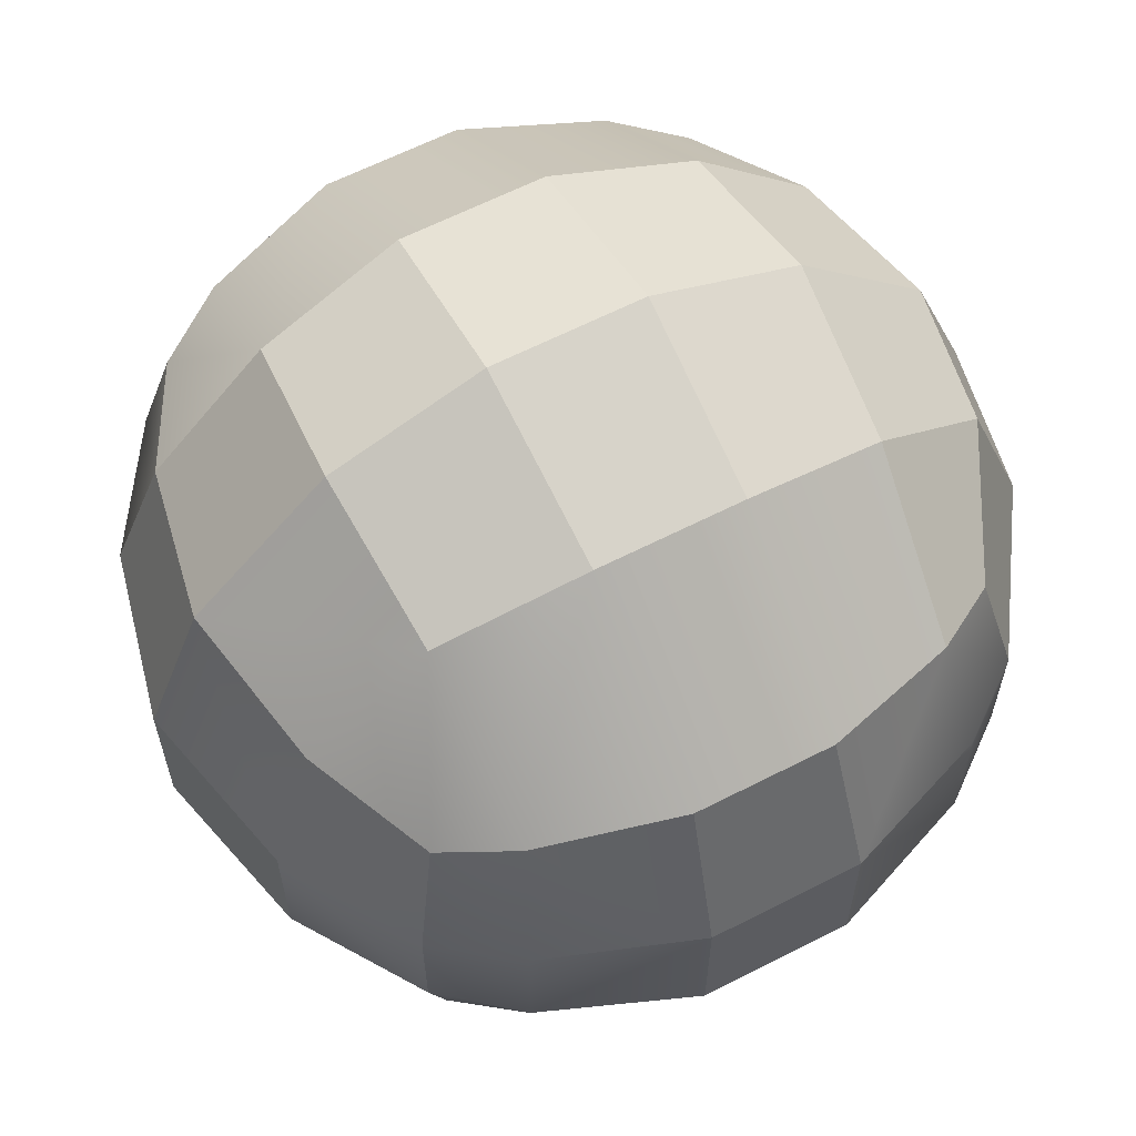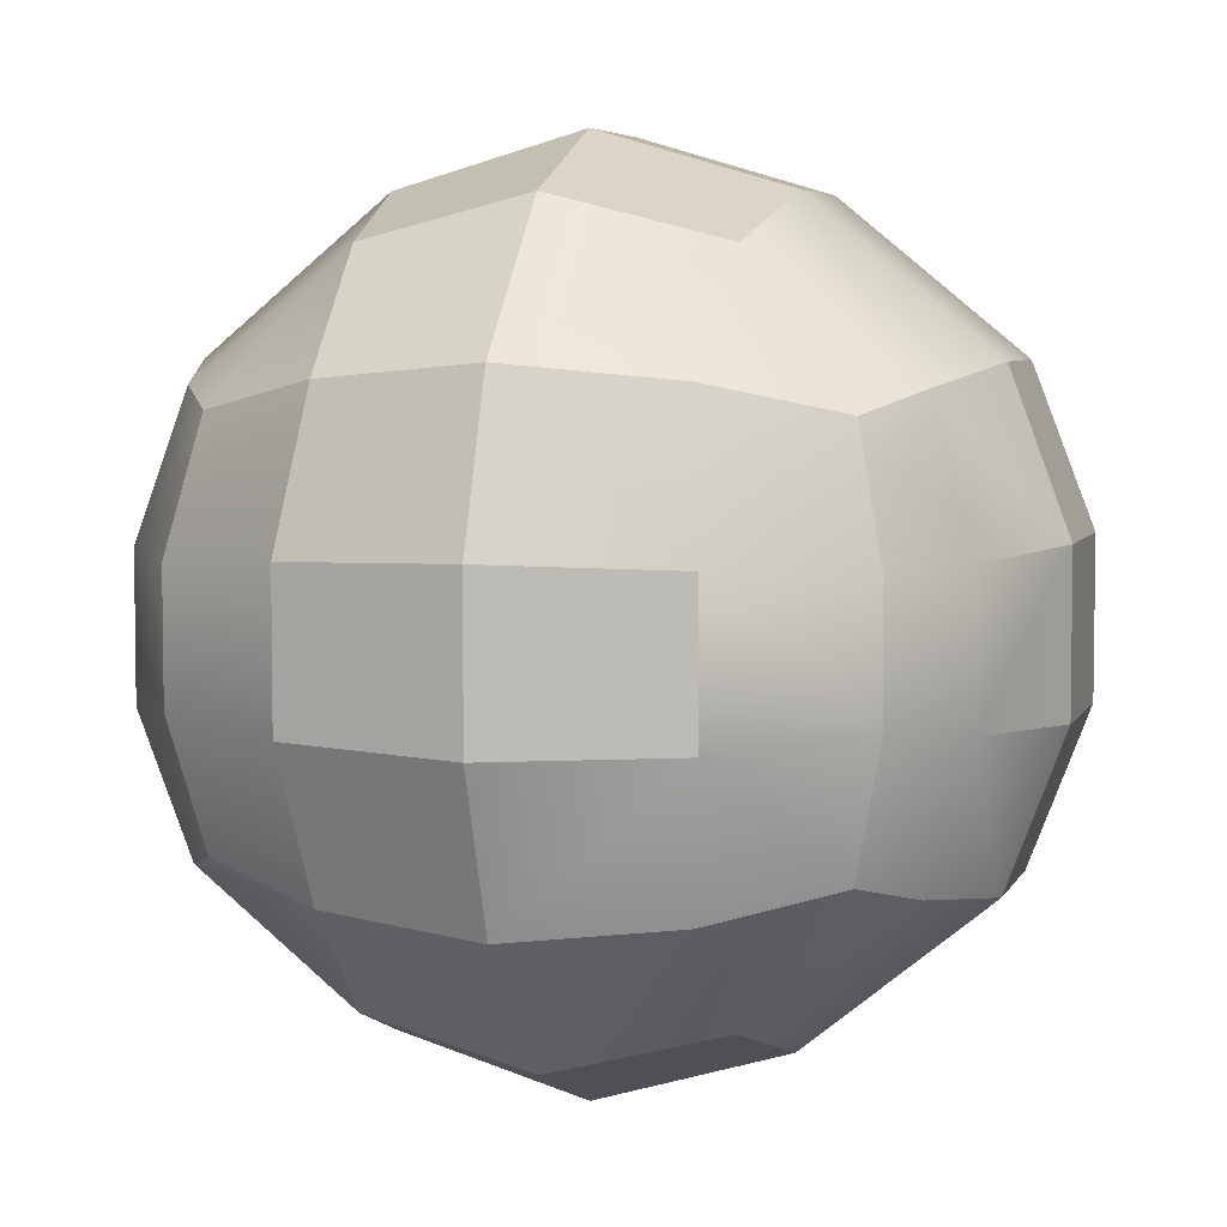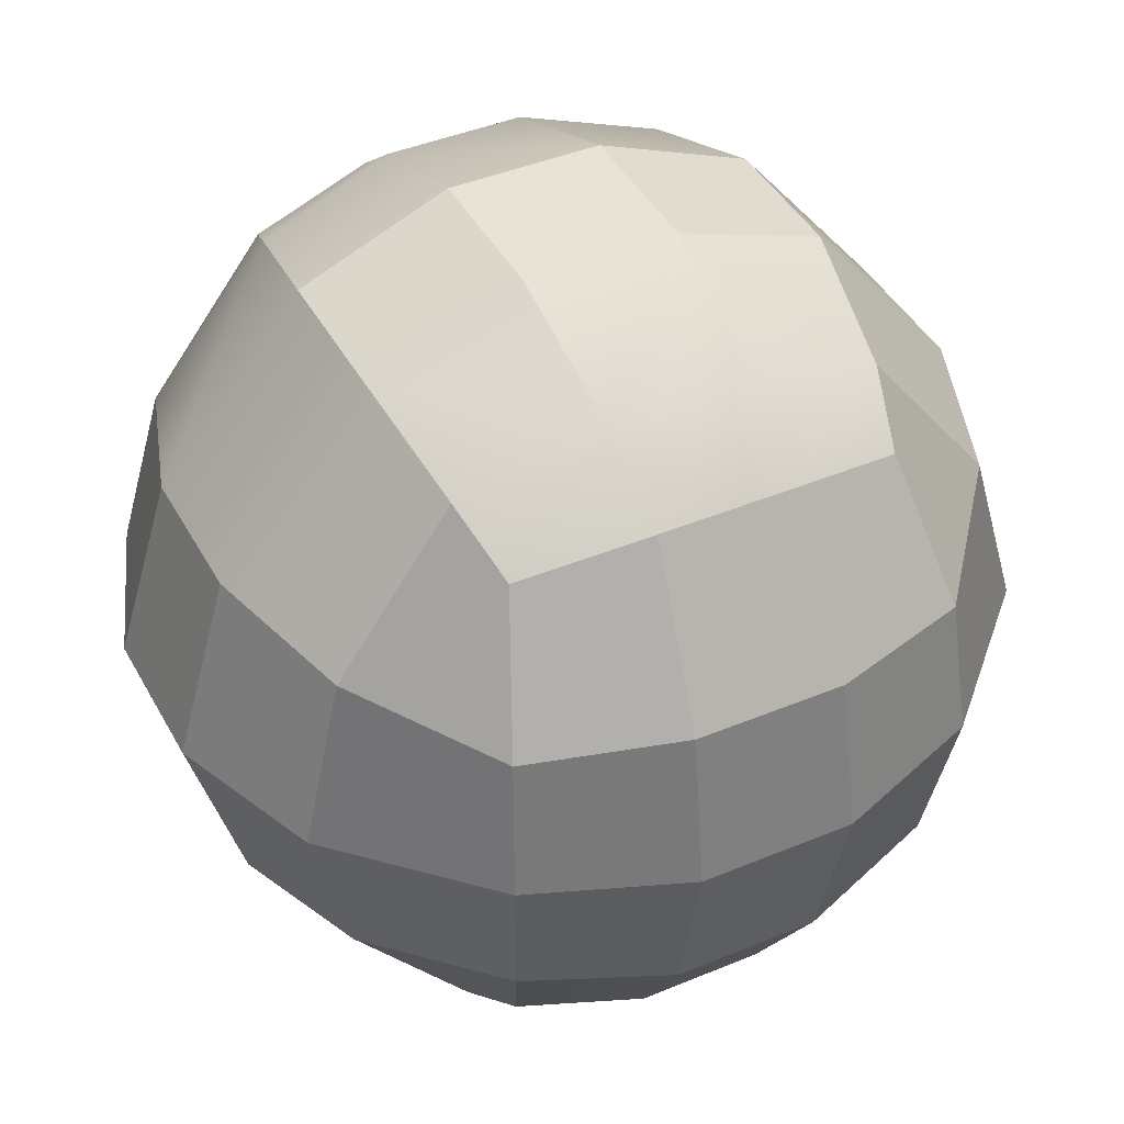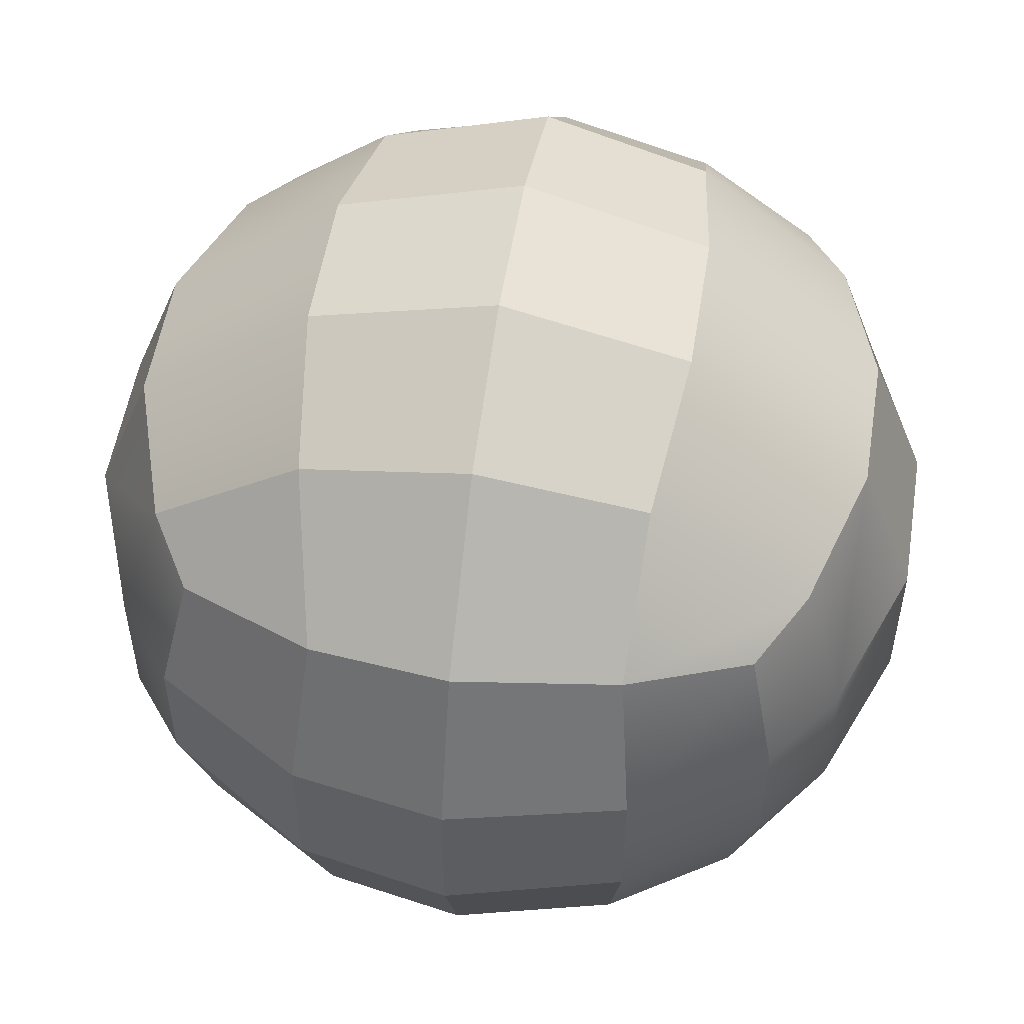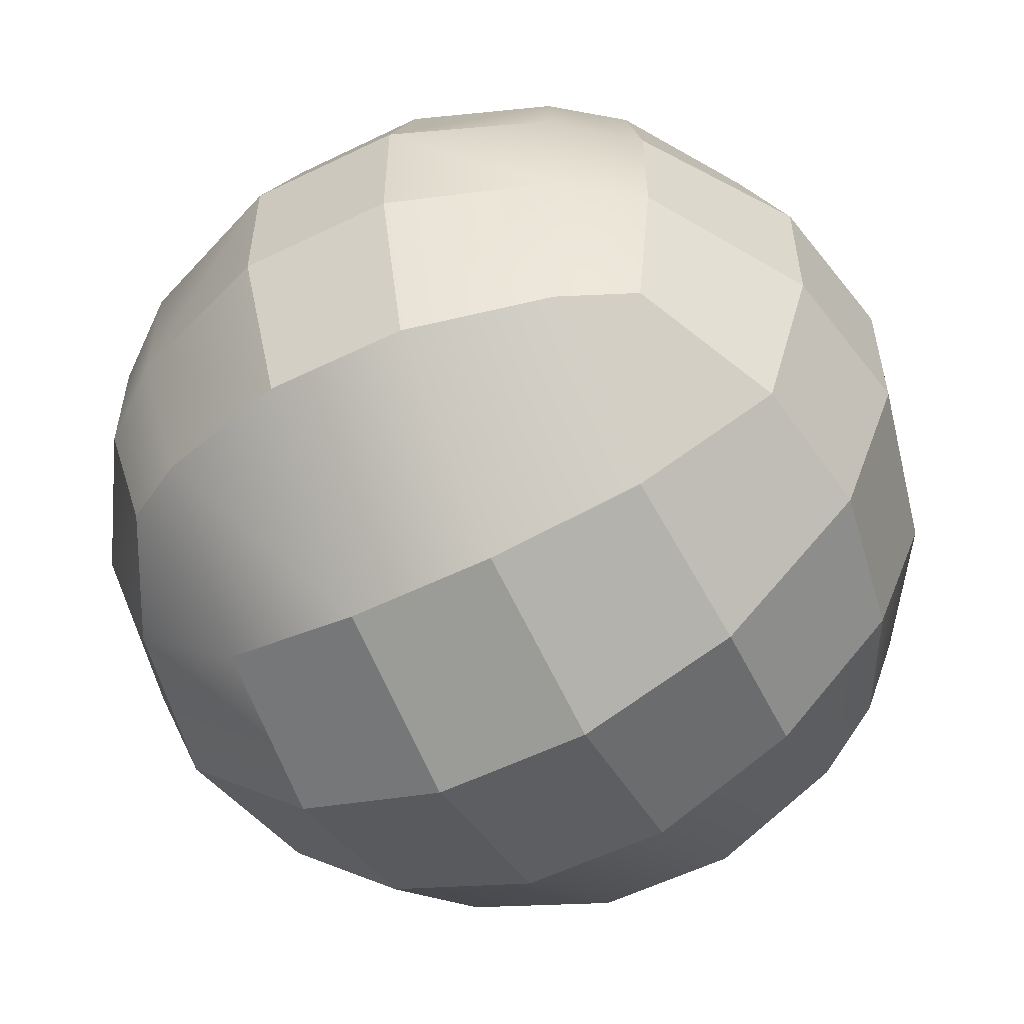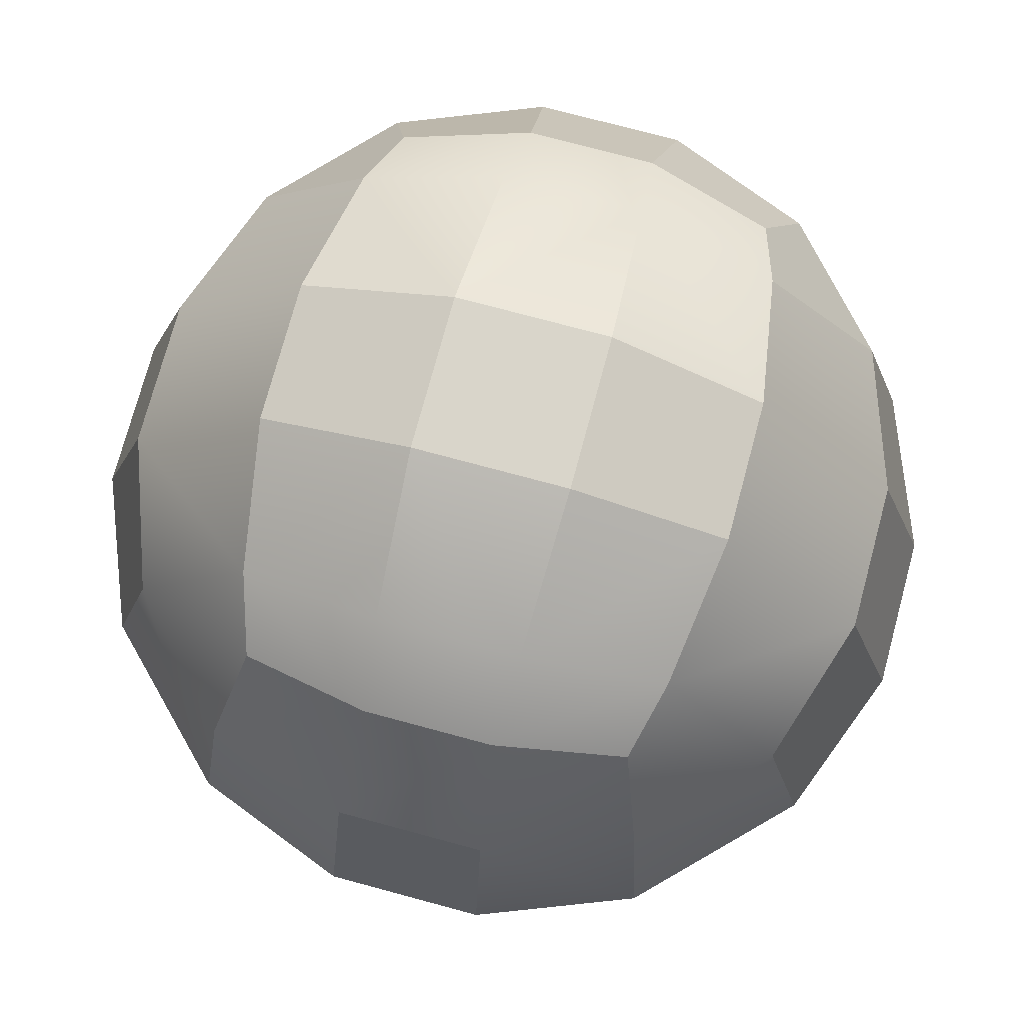
<metadata>
{"format":"obj","ext":"obj","renderer":"f3d","projection":"perspective","resolution":1024,"background":"white","views":[{"elev":62.3,"azim":152.5,"up":"+Z"},{"elev":5.4,"azim":105.7,"up":"+Z"},{"elev":42.3,"azim":-116.6,"up":"+Y"},{"elev":53.7,"azim":-80.9,"up":"+Z"},{"elev":-56.3,"azim":-152.9,"up":"+Z"},{"elev":74.7,"azim":105.1,"up":"+Y"}]}
</metadata>
<code>
o Roundcube
v 0.5035 -0.3788 -0.754
v 0.1678 -0.4198 -0.8643
v -0.1678 -0.4198 -0.8643
v -0.5035 -0.3788 -0.754
v 0.5303 0 -0.8478
v 0.1768 0 -0.9843
v -0.1768 0 -0.9843
v -0.5303 0 -0.8478
v 0.5031 0.3846 -0.7496
v 0.1677 0.4265 -0.8589
v -0.1677 0.4265 -0.8589
v -0.5031 0.3846 -0.7496
v -0.6374 -0.6374 -0.433
v -0.6997 -0.6997 -0.1443
v -0.6997 -0.6997 0.1443
v -0.6374 -0.6374 0.433
v -0.7769 -0.3645 -0.497
v -0.8895 -0.4002 -0.1657
v -0.8895 -0.4002 0.1657
v -0.7769 -0.3645 0.497
v -0.8478 0 -0.5303
v -0.9843 0 -0.1768
v -0.9843 0 0.1768
v -0.8478 0 0.5303
v -0.8004 0.3187 -0.5078
v -0.9214 0.3499 -0.1693
v -0.9214 0.3499 0.1693
v -0.8004 0.3187 0.5078
v -0.5035 -0.3788 0.754
v -0.1678 -0.4198 0.8643
v 0.1678 -0.4198 0.8643
v 0.5035 -0.3788 0.754
v -0.5303 0 0.8478
v -0.1768 0 0.9843
v 0.1768 0 0.9843
v 0.5303 0 0.8478
v -0.5031 0.3846 0.7496
v -0.1677 0.4265 0.8589
v 0.1677 0.4265 0.8589
v 0.5031 0.3846 0.7496
v 0.6374 -0.6374 0.433
v 0.6997 -0.6997 0.1443
v 0.6997 -0.6997 -0.1443
v 0.6374 -0.6374 -0.433
v 0.7769 -0.3645 0.497
v 0.8895 -0.4002 0.1657
v 0.8895 -0.4002 -0.1657
v 0.7769 -0.3645 -0.497
v 0.8478 0 0.5303
v 0.9843 0 0.1768
v 0.9843 0 -0.1768
v 0.8478 0 -0.5303
v 0.7747 0.3689 0.496
v 0.8864 0.405 0.1653
v 0.8864 0.405 -0.1653
v 0.7747 0.3689 -0.496
v 0.478 -0.7369 0.478
v 0.1593 -0.8362 0.5248
v -0.1593 -0.8362 0.5248
v -0.478 -0.7369 0.478
v 0.5248 -0.8362 0.1593
v 0.1749 -0.9689 0.1749
v -0.1749 -0.9689 0.1749
v -0.5248 -0.8362 0.1593
v 0.5248 -0.8362 -0.1593
v 0.1749 -0.9689 -0.1749
v -0.1749 -0.9689 -0.1749
v -0.5248 -0.8362 -0.1593
v 0.478 -0.7369 -0.478
v 0.1593 -0.8362 -0.5248
v -0.1593 -0.8362 -0.5248
v -0.478 -0.7369 -0.478
v 0.6374 0.6374 -0.433
v 0.478 0.7369 -0.478
v 0.1593 0.8362 -0.5248
v -0.1593 0.8362 -0.5248
v -0.478 0.7369 -0.478
v -0.6374 0.6374 -0.433
v 0.6997 0.6997 -0.1443
v 0.5248 0.8362 -0.1593
v 0.1749 0.9689 -0.1749
v -0.1749 0.9689 -0.1749
v -0.5248 0.8362 -0.1593
v -0.6997 0.6997 -0.1443
v 0.6997 0.6997 0.1443
v 0.5248 0.8362 0.1593
v 0.1749 0.9689 0.1749
v -0.1749 0.9689 0.1749
v -0.5248 0.8362 0.1593
v -0.6997 0.6997 0.1443
v 0.6374 0.6374 0.433
v 0.478 0.7369 0.478
v 0.1593 0.8362 0.5248
v -0.1593 0.8362 0.5248
v -0.478 0.7369 0.478
v -0.6374 0.6374 0.433
f 1 5 52 48
f 66 65 61 62
f 32 36 35 31
f 61 42 41 57
f 87 86 80 81
f 88 87 81 82
f 17 21 8 4
f 5 9 56 52
f 6 10 9 5
f 88 94 93 87
f 8 12 11 7
f 21 25 12 8
f 10 75 74 9
f 76 75 10 11
f 77 76 11 12
f 9 74 73 56
f 78 77 12 25
f 30 34 33 29
f 31 35 34 30
f 95 94 88 89
f 60 29 20 16
f 83 89 88 82
f 14 18 17 13
f 70 69 65 66
f 15 19 18 14
f 16 20 19 15
f 64 63 59 60
f 34 38 37 33
f 75 81 80 74
f 49 36 32 45
f 2 6 5 1
f 23 27 26 22
f 24 28 27 23
f 84 78 25 26
f 90 84 26 27
f 78 84 83 77
f 90 96 95 89
f 41 45 32 57
f 47 51 50 46
f 7 11 10 6
f 67 66 62 63
f 92 91 85 86
f 13 72 68 14
f 46 50 49 45
f 82 81 75 76
f 83 82 76 77
f 35 39 38 34
f 36 40 39 35
f 49 53 40 36
f 60 59 30 29
f 59 58 31 30
f 58 57 32 31
f 91 92 40 53
f 59 63 62 58
f 70 71 3 2
f 68 67 63 64
f 42 46 45 41
f 3 7 6 2
f 43 47 46 42
f 4 8 7 3
f 44 48 47 43
f 71 72 4 3
f 74 80 79 73
f 93 94 38 39
f 54 53 49 50
f 51 55 54 50
f 52 56 55 51
f 85 91 53 54
f 54 55 79 85
f 73 79 55 56
f 13 17 4 72
f 71 70 66 67
f 94 95 37 38
f 92 93 39 40
f 33 37 28 24
f 19 23 22 18
f 90 89 83 84
f 72 71 67 68
f 18 22 21 17
f 52 51 47 48
f 20 24 23 19
f 69 1 48 44
f 15 64 60 16
f 69 44 43 65
f 27 28 96 90
f 70 2 1 69
f 65 43 42 61
f 87 93 92 86
f 80 86 85 79
f 14 68 64 15
f 33 24 20 29
f 22 26 25 21
f 37 95 96 28
f 58 62 61 57

</code>
